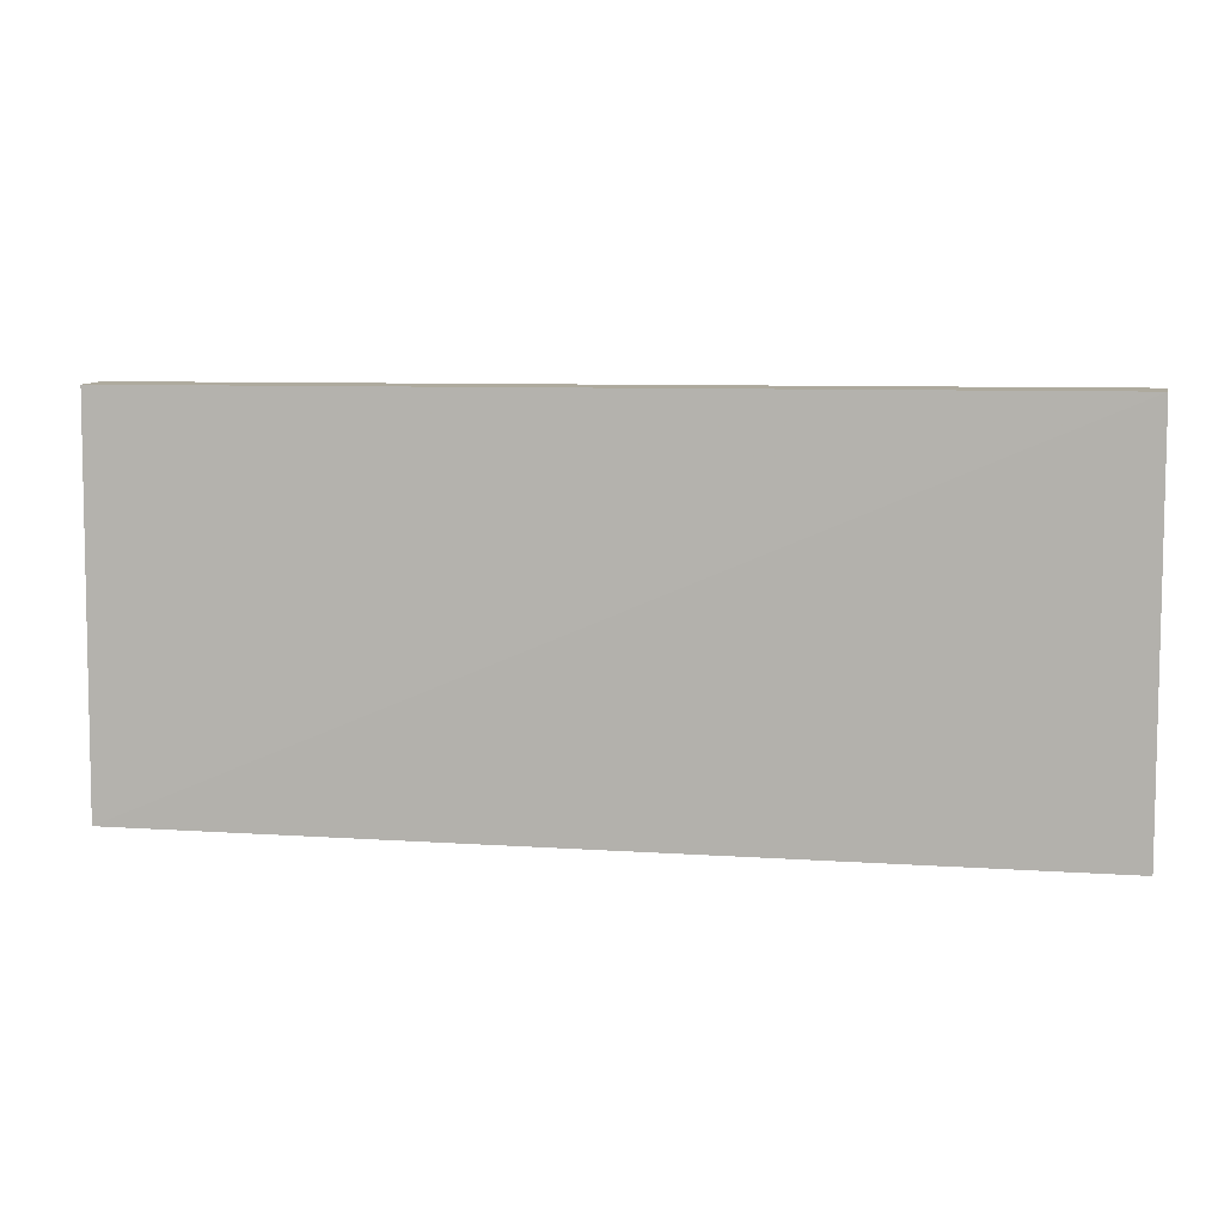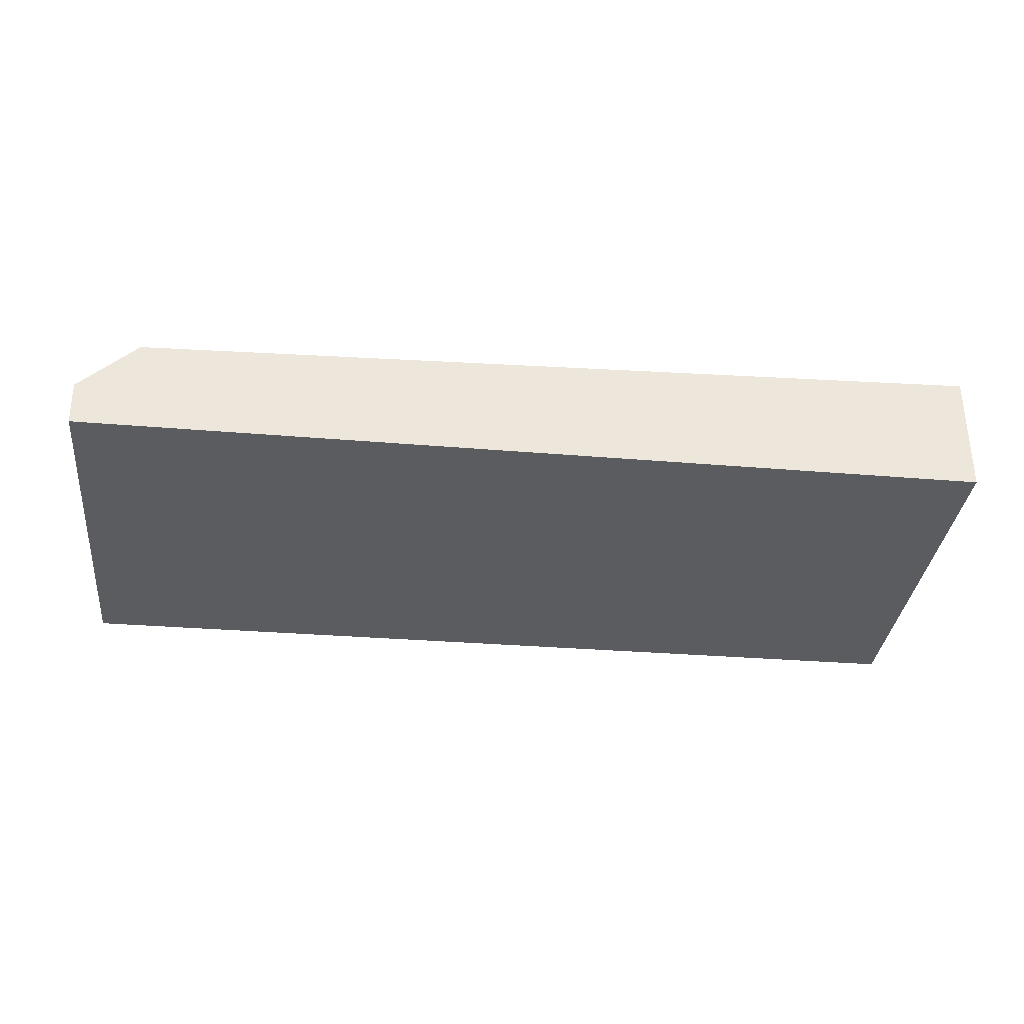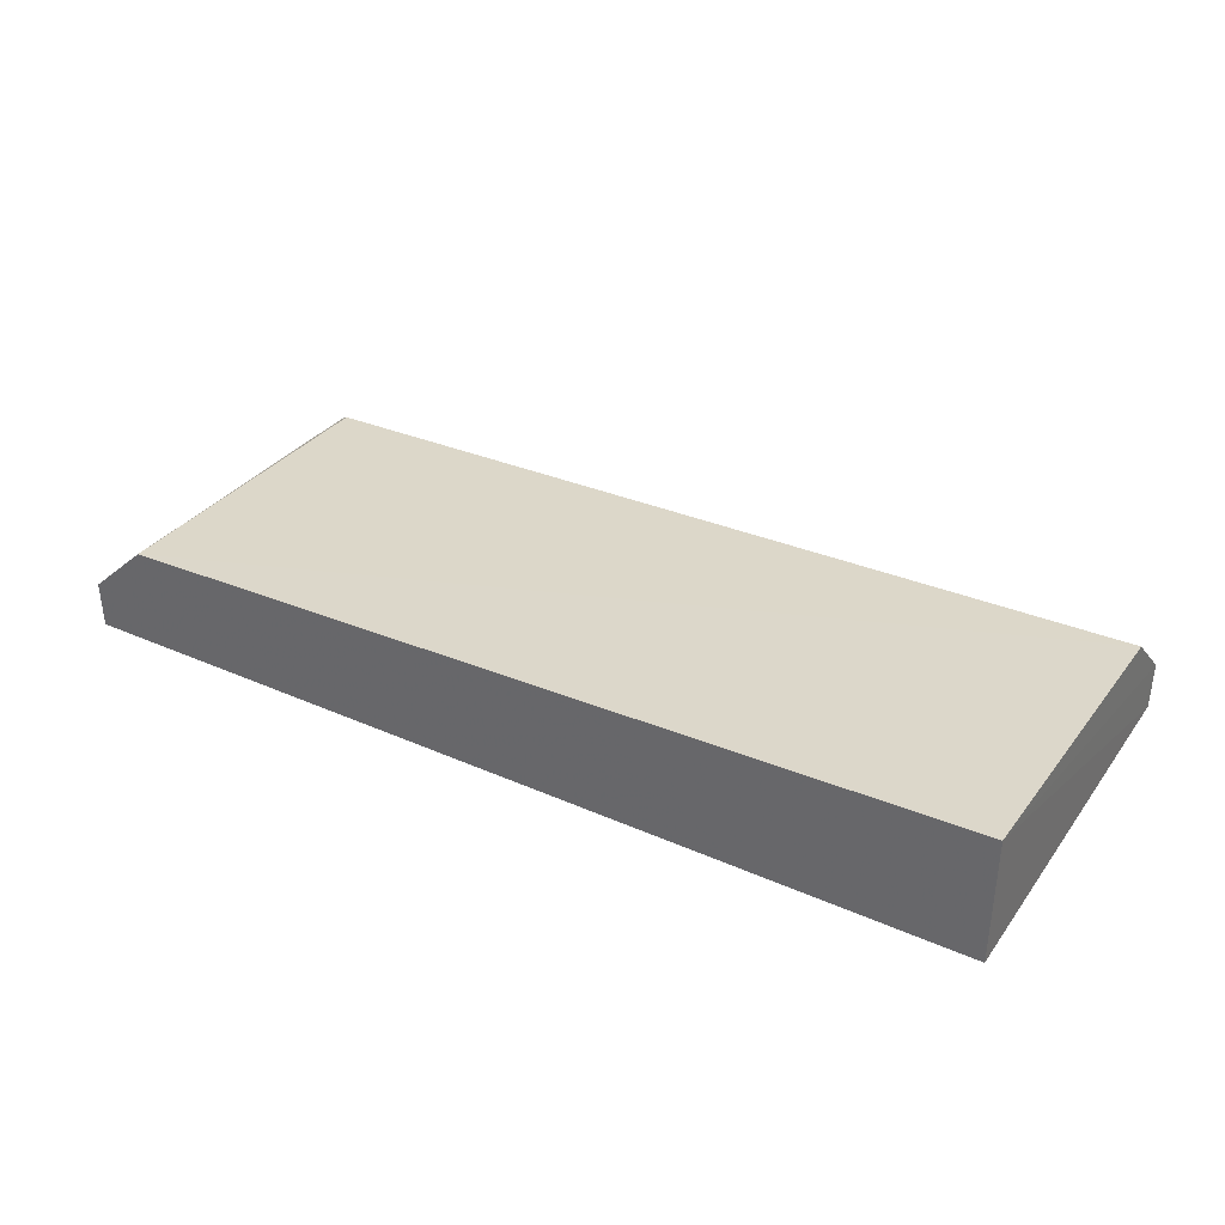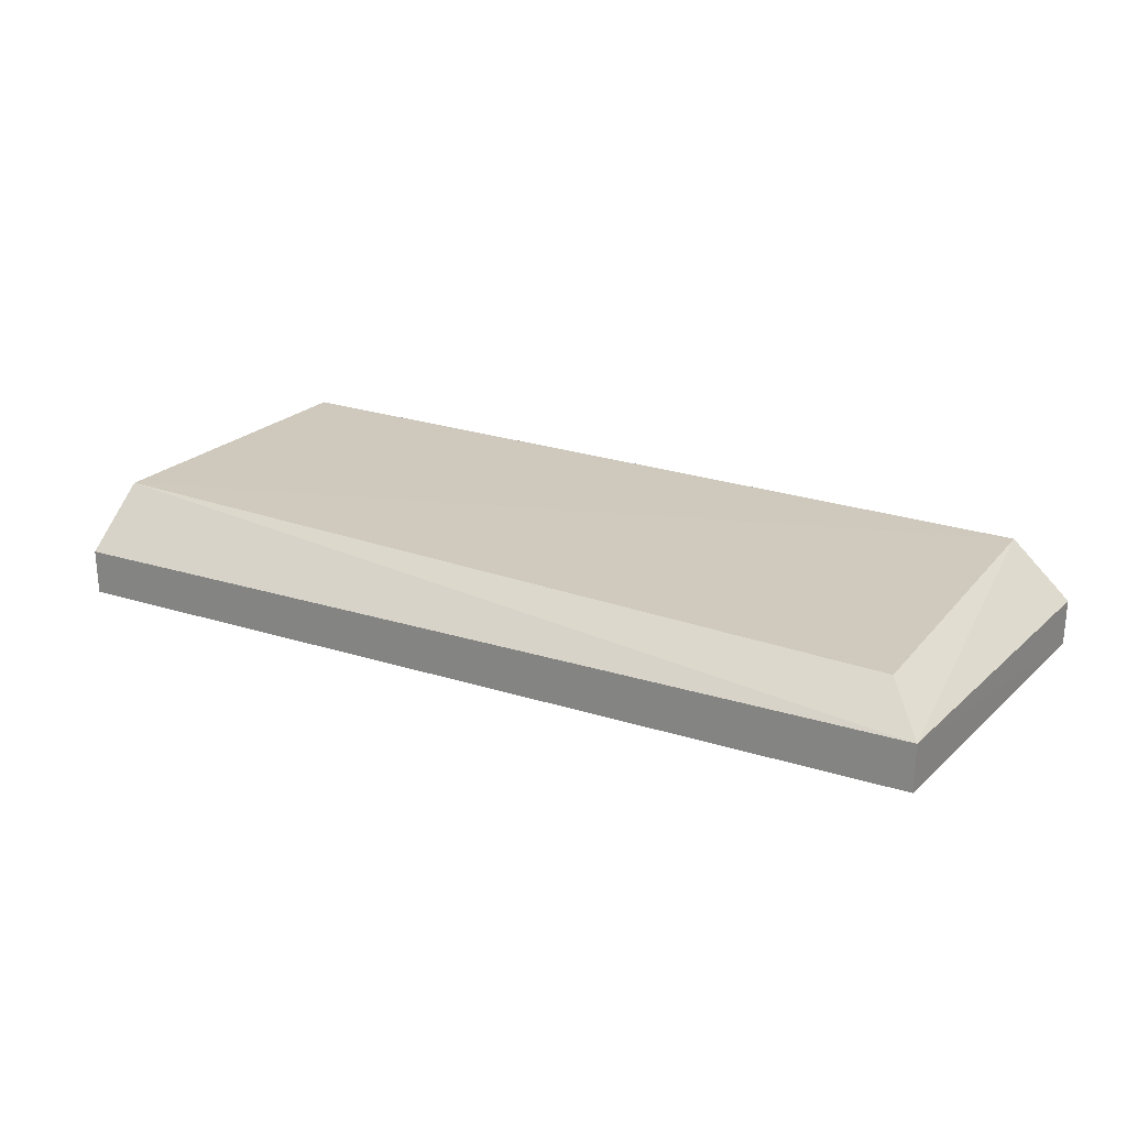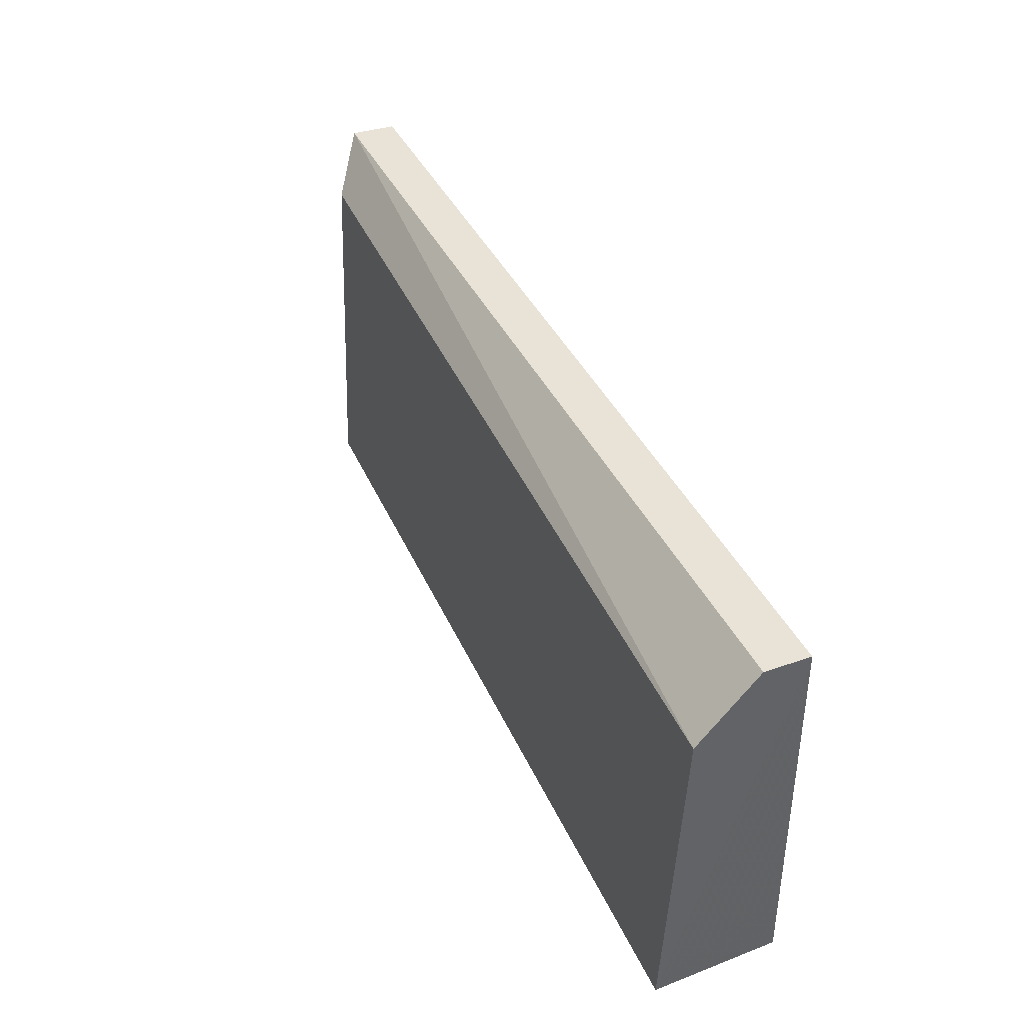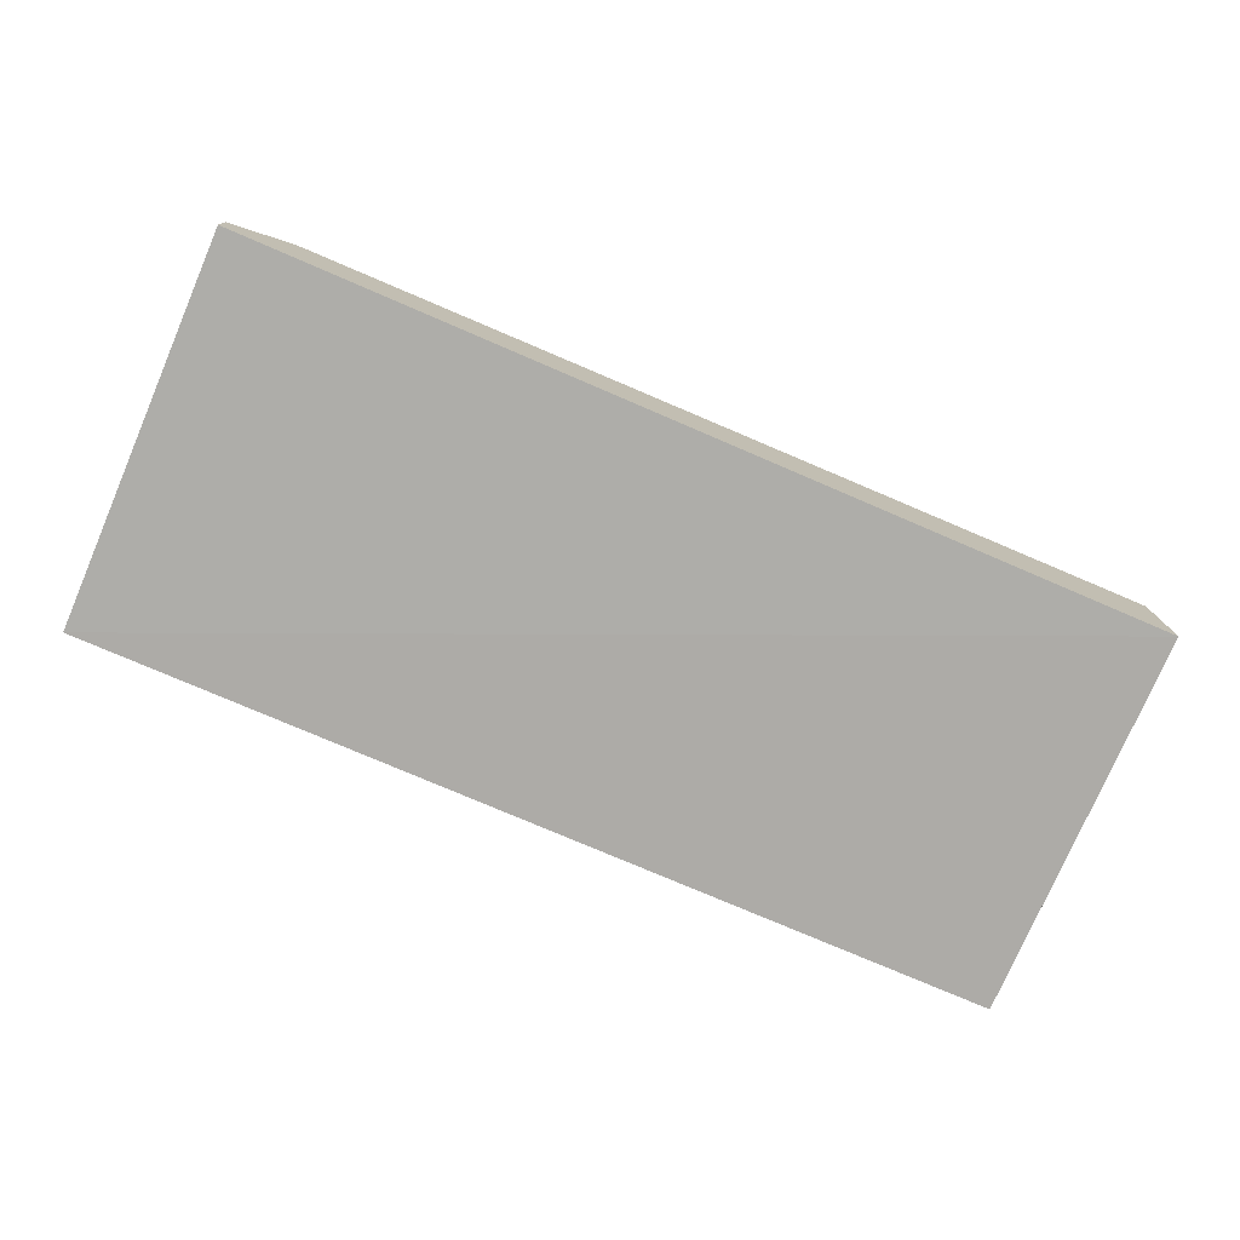
<metadata>
{"format":"obj","ext":"obj","renderer":"f3d","projection":"perspective","resolution":1024,"background":"white","views":[{"elev":7.5,"azim":-168.4,"up":"+Y"},{"elev":-34.3,"azim":-6.1,"up":"+Z"},{"elev":33.8,"azim":30.8,"up":"+Z"},{"elev":19.3,"azim":-148.3,"up":"+Z"},{"elev":41.7,"azim":65.6,"up":"+Y"},{"elev":-77.0,"azim":-23.2,"up":"+Z"}]}
</metadata>
<code>
v -0.2345 0.09933 0.01792
v -0.2348 0.09933 -0.01822
v -0.2348 0.2121 -0.003832
v -0.4992 0.2121 -0.003832
v -0.4992 0.09933 -0.003799
v -0.2348 0.2117 -0.01691
v -0.2348 0.1934 0.0131
v -0.4822 0.09933 0.01168
v -0.4988 0.09933 -0.01691
v -0.4869 0.1983 0.006072
v -0.4988 0.2117 -0.01691
f 5 2 1
f 6 4 3
f 6 1 2
f 6 3 1
f 7 1 3
f 7 3 4
f 8 5 1
f 8 4 5
f 8 1 7
f 9 5 4
f 9 2 5
f 10 8 7
f 10 7 4
f 10 4 8
f 11 6 2
f 11 2 9
f 11 9 4
f 11 4 6

</code>
